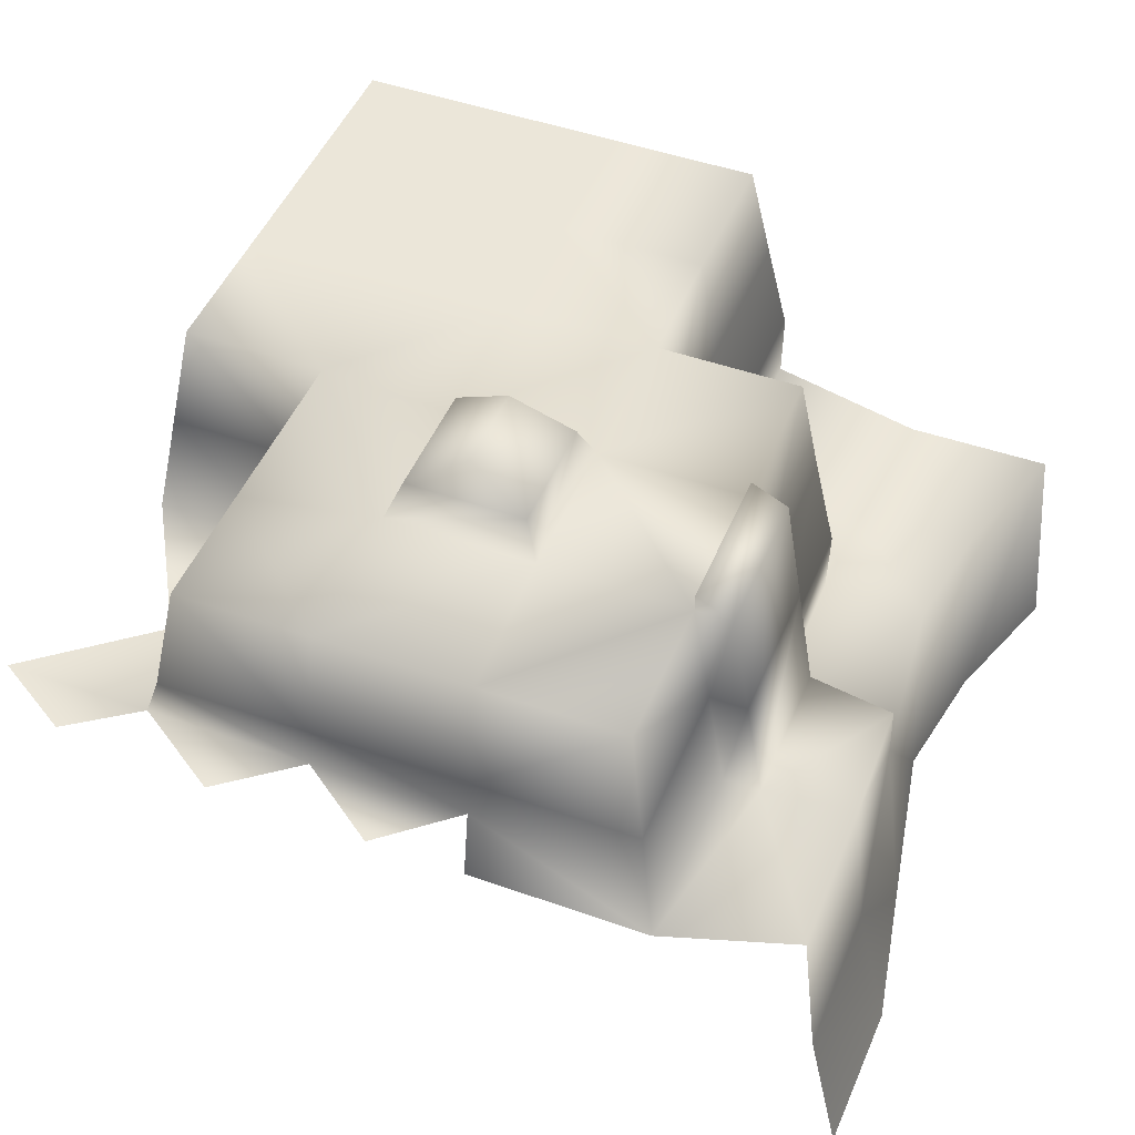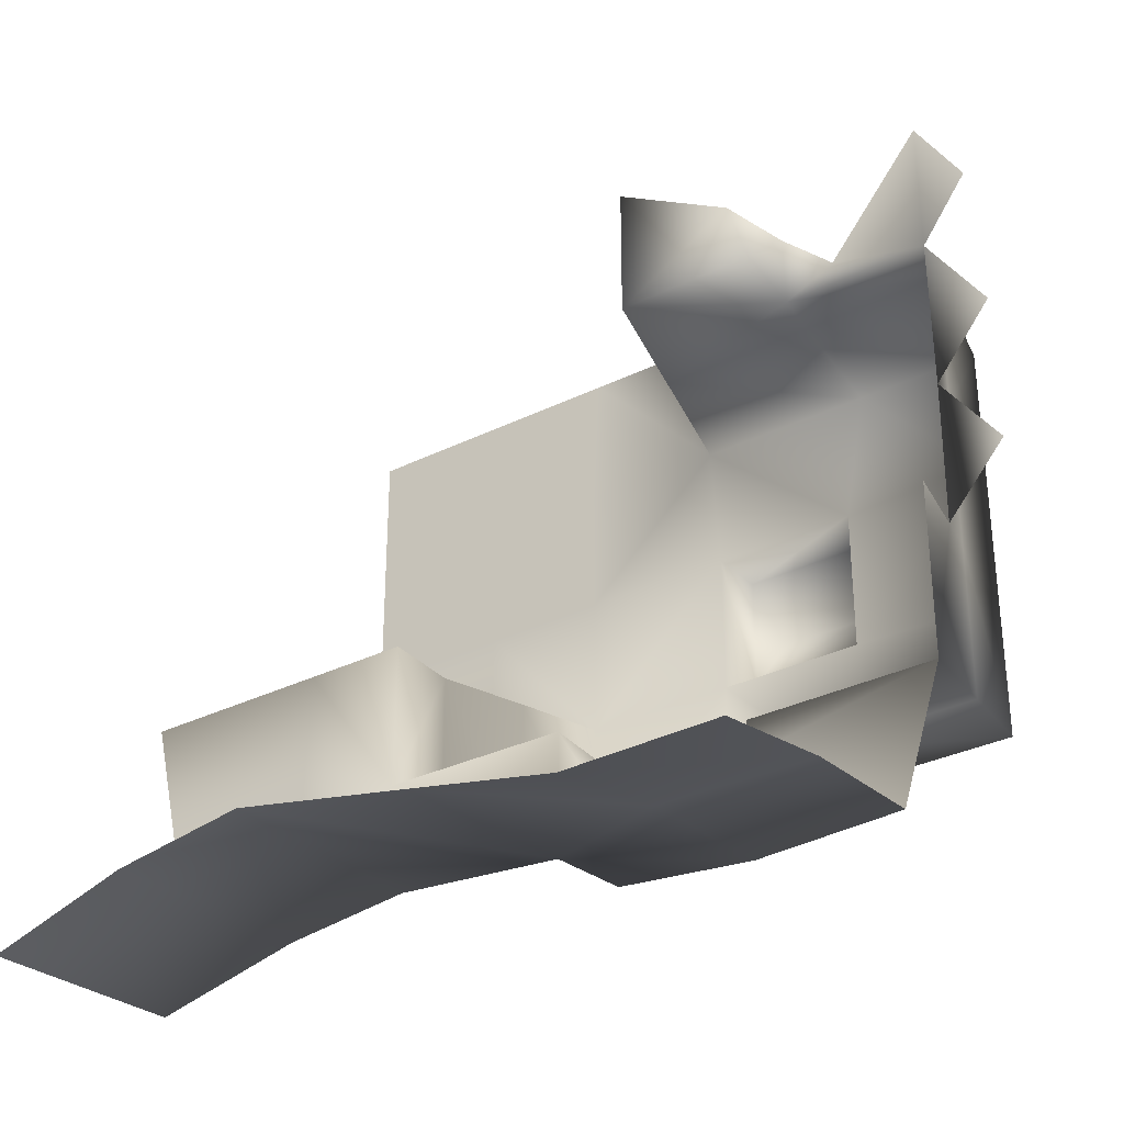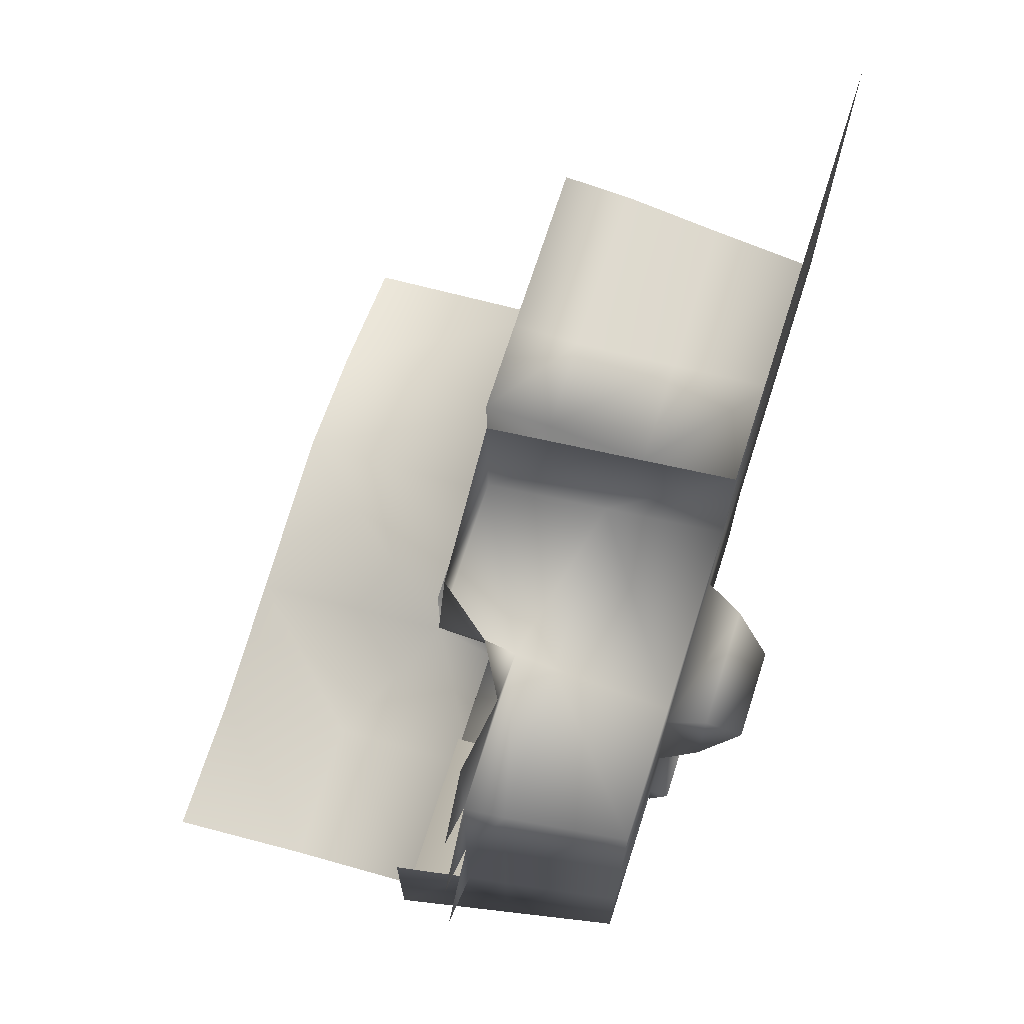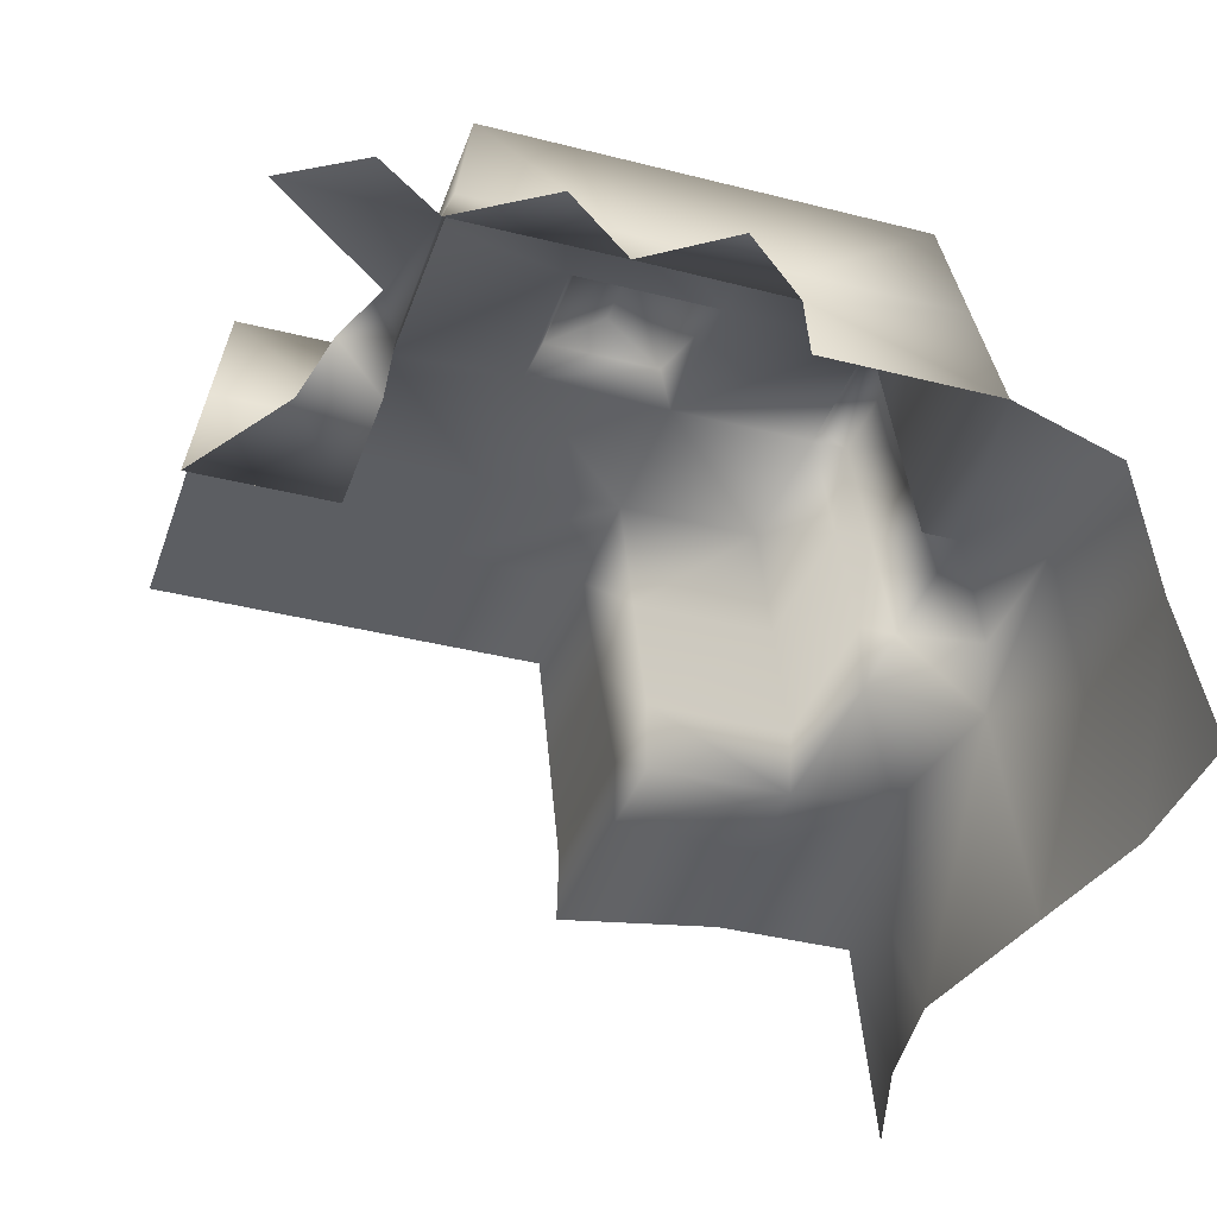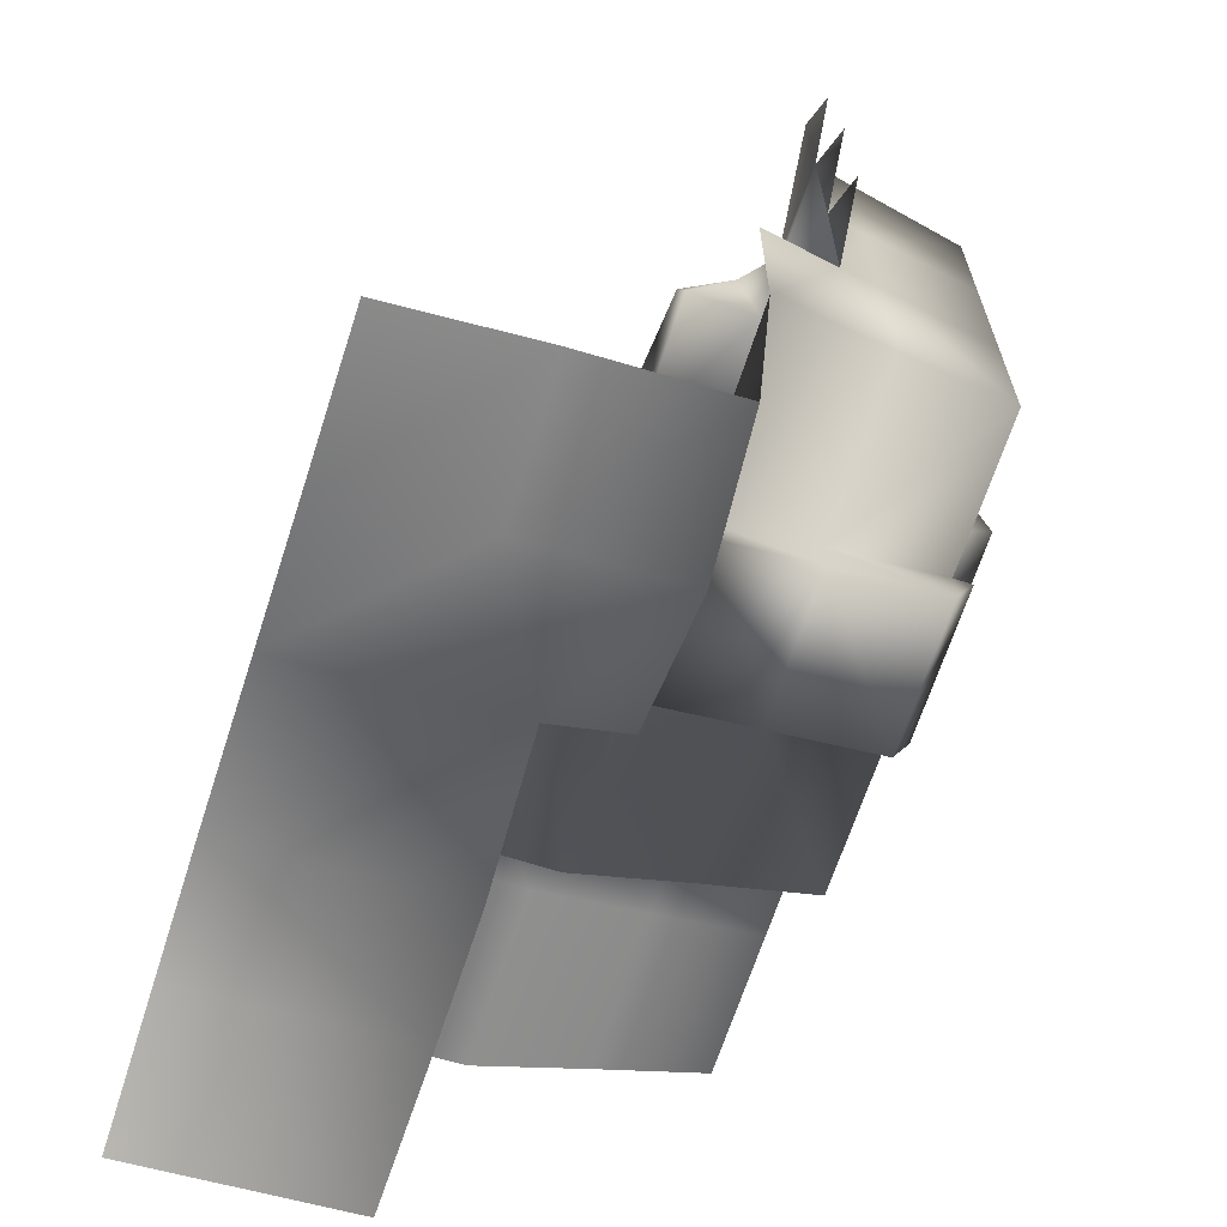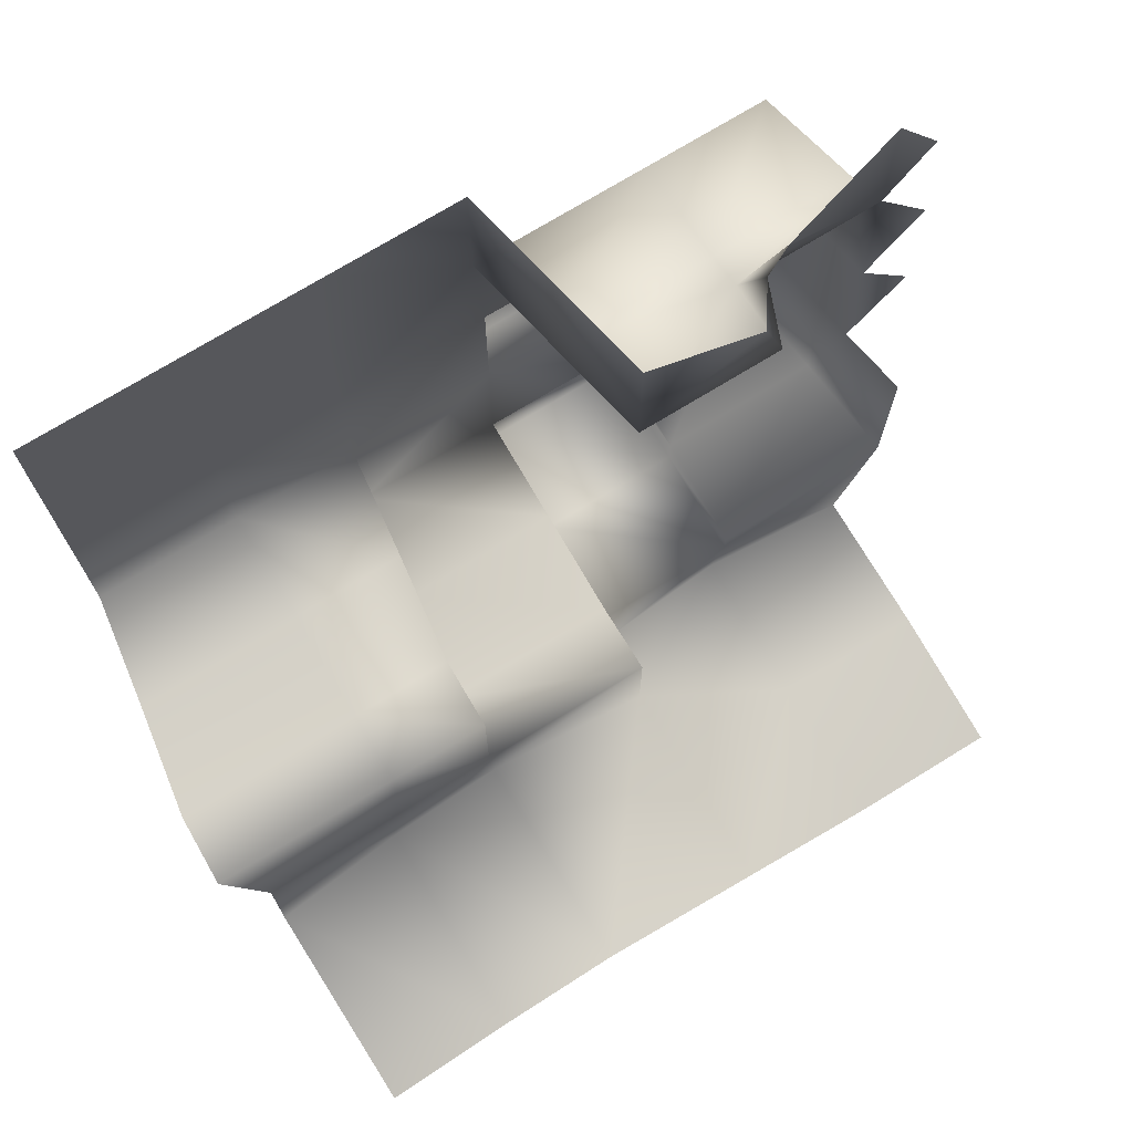
<metadata>
{"format":"obj","ext":"obj","renderer":"f3d","projection":"perspective","resolution":1024,"background":"white","views":[{"elev":47.4,"azim":111.8,"up":"+Y"},{"elev":-32.5,"azim":34.3,"up":"+Z"},{"elev":70.6,"azim":107.8,"up":"+Z"},{"elev":-37.5,"azim":71.9,"up":"+Y"},{"elev":-66.3,"azim":72.1,"up":"+Z"},{"elev":73.4,"azim":-31.5,"up":"+Z"}]}
</metadata>
<code>
o hurricos.137_tex_72.354
v -1.49 0.9635 -5.962
v -1.228 0.9635 -5.962
v -1.228 0.9635 -6.23
v -1.49 0.9635 -6.23
v -1.214 0.9635 -5.67
v -1.49 0.9635 -5.67
v -1.871 0.5191 -6.608
v -1.876 0.371 -6.605
v -1.49 0.5191 -6.608
v -1.49 0.371 -6.605
v -1.281 0.5191 -6.605
v -1.284 0.371 -6.605
v -1.795 0.9635 -5.948
v -1.795 0.9635 -6.23
v -0.5685 0.5191 -5.888
v -0.5685 0.6672 -5.904
v -0.8624 0.5191 -5.888
v -0.8971 0.7413 -5.925
v -0.8971 0.7413 -5.633
v -0.8624 0.5191 -5.596
v -1.832 0.7413 -6.57
v -1.49 0.7413 -6.57
v -1.254 0.7413 -6.568
v -1.795 0.9635 -5.67
v -0.5685 0.7413 -5.925
v -1.795 0.9635 -6.533
v -1.49 0.9635 -6.533
v -0.9318 0.9635 -5.67
v -0.9318 0.9635 -5.962
v -0.5685 0.9635 -5.962
v -1.228 0.9635 -6.533
v -0.9156 0.9635 -6.233
v -0.9156 0.9635 -6.533
v -0.1403 0.6672 -6.399
v -0.1658 0.6672 -5.765
v -0.1426 0.6672 -6.082
v -0.263 0.6672 -5.902
v -0.2607 0.6672 -6.233
v -0.263 0.6672 -6.543
v -0.263 0.6672 -5.608
v -0.2375 0.5191 -6.906
v -0.3208 0.5191 -7.168
v -0.2375 0.5191 -6.543
v -0.624 0.5423 -7.168
v -0.6171 0.5191 -6.98
v -0.3162 0.2229 -7.202
v -0.6217 0.2229 -7.2
v -0.6148 -0.07336 -7.272
v -0.3116 -0.07336 -7.267
v -0.9156 0.371 -6.904
v -0.9156 0.5191 -6.98
v -0.8879 0.5191 -7.156
v -0.9156 0.371 -7.154
v -1.8 0.371 -6.936
v -1.802 0.371 -7.235
v -1.284 0.371 -6.901
v -1.267 0.3895 -7.117
v -1.501 0.371 -6.911
v -1.515 0.3849 -7.151
v -0.9064 -0.07336 -7.214
v -1.795 -0.07336 -7.276
v -1.52 -0.07336 -7.186
v -1.263 -0.07336 -7.144
v -0.6124 0.5191 -5.744
v -0.462 0.6672 -5.853
v -0.5453 0.6163 -5.793
v -1.281 0.5191 -6.906
v -0.9156 0.5191 -6.906
v -0.2745 0.7413 -6.869
v -0.6171 0.9635 -6.832
v -0.6171 1.001 -6.832
v -0.9156 1.001 -6.832
v -0.9156 0.9635 -6.832
v -0.9156 0.9635 -6.906
v -0.6171 0.9635 -6.906
v -0.9156 0.7413 -6.869
v -0.9156 0.7413 -6.943
v -0.6171 0.7413 -6.943
v -0.6171 0.7413 -6.869
v -0.6171 0.5191 -6.906
v -1.254 0.7413 -6.867
v -0.2745 0.7413 -6.543
v -0.2745 0.7413 -6.233
v -0.2745 0.7413 -5.925
v -1.228 0.9635 -6.83
v -0.3116 0.9635 -5.962
v -0.3116 0.9635 -6.832
v -0.3116 0.9635 -6.543
v -0.3116 0.9635 -6.233
v -0.6171 0.9635 -6.533
v -0.6171 0.9635 -6.233
v -0.8855 1.038 -6.263
v -0.8855 1.038 -6.503
v -0.6472 1.038 -6.263
v -0.6472 1.038 -6.503
v -0.8555 1.112 -6.383
v -0.6772 1.112 -6.383
f 2 4 1
f 7 10 8
f 12 9 11
f 15 16 17
f 17 19 20
f 9 21 22
f 11 22 23
f 18 16 25
f 26 22 21
f 18 28 19
f 30 18 25
f 27 23 22
f 3 29 32
f 31 32 33
f 5 29 2
f 6 2 1
f 4 31 27
f 14 27 26
f 14 1 4
f 13 6 1
f 38 37 36
f 38 34 39
f 45 42 44
f 47 42 46
f 48 46 49
f 51 53 50
f 50 57 56
f 58 57 59
f 10 56 58
f 10 54 8
f 59 54 58
f 52 45 44
f 44 53 52
f 44 47 53
f 60 47 48
f 55 62 61
f 59 63 62
f 63 53 60
f 37 40 35
f 64 17 20
f 37 16 65
f 16 66 65
f 56 11 67
f 67 50 56
f 50 68 51
f 41 39 43
f 71 73 70
f 72 75 74
f 72 74 73
f 71 70 75
f 68 77 51
f 76 74 77
f 77 45 51
f 74 78 77
f 78 80 45
f 75 79 78
f 81 11 23
f 68 81 76
f 69 80 79
f 69 82 39
f 39 83 38
f 38 84 37
f 84 16 37
f 23 85 81
f 85 76 81
f 86 25 84
f 87 82 69
f 83 86 84
f 88 83 82
f 79 87 69
f 80 41 45
f 15 66 16
f 33 70 73
f 90 89 88
f 30 89 91
f 29 91 32
f 85 33 73
f 70 88 87
f 32 93 33
f 91 92 32
f 95 91 90
f 93 90 33
f 93 97 95
f 93 92 96
f 97 92 94
f 97 94 95
f 2 3 4
f 7 9 10
f 12 10 9
f 17 18 19
f 9 7 21
f 11 9 22
f 18 17 16
f 26 27 22
f 18 29 28
f 30 29 18
f 27 31 23
f 3 2 29
f 31 3 32
f 5 28 29
f 6 5 2
f 4 3 31
f 14 4 27
f 14 13 1
f 13 24 6
f 45 41 42
f 47 44 42
f 48 47 46
f 51 52 53
f 50 53 57
f 58 56 57
f 10 12 56
f 10 58 54
f 59 55 54
f 52 51 45
f 60 53 47
f 55 59 62
f 59 57 63
f 63 57 53
f 37 65 40
f 64 15 17
f 56 12 11
f 67 68 50
f 41 69 39
f 71 72 73
f 72 71 75
f 68 76 77
f 76 73 74
f 77 78 45
f 74 75 78
f 78 79 80
f 75 70 79
f 81 67 11
f 68 67 81
f 69 41 80
f 39 82 83
f 38 83 84
f 84 25 16
f 23 31 85
f 85 73 76
f 86 30 25
f 87 88 82
f 83 89 86
f 88 89 83
f 79 70 87
f 15 64 66
f 33 90 70
f 90 91 89
f 30 86 89
f 29 30 91
f 85 31 33
f 70 90 88
f 32 92 93
f 91 94 92
f 95 94 91
f 93 95 90
f 93 96 97
f 97 96 92

</code>
